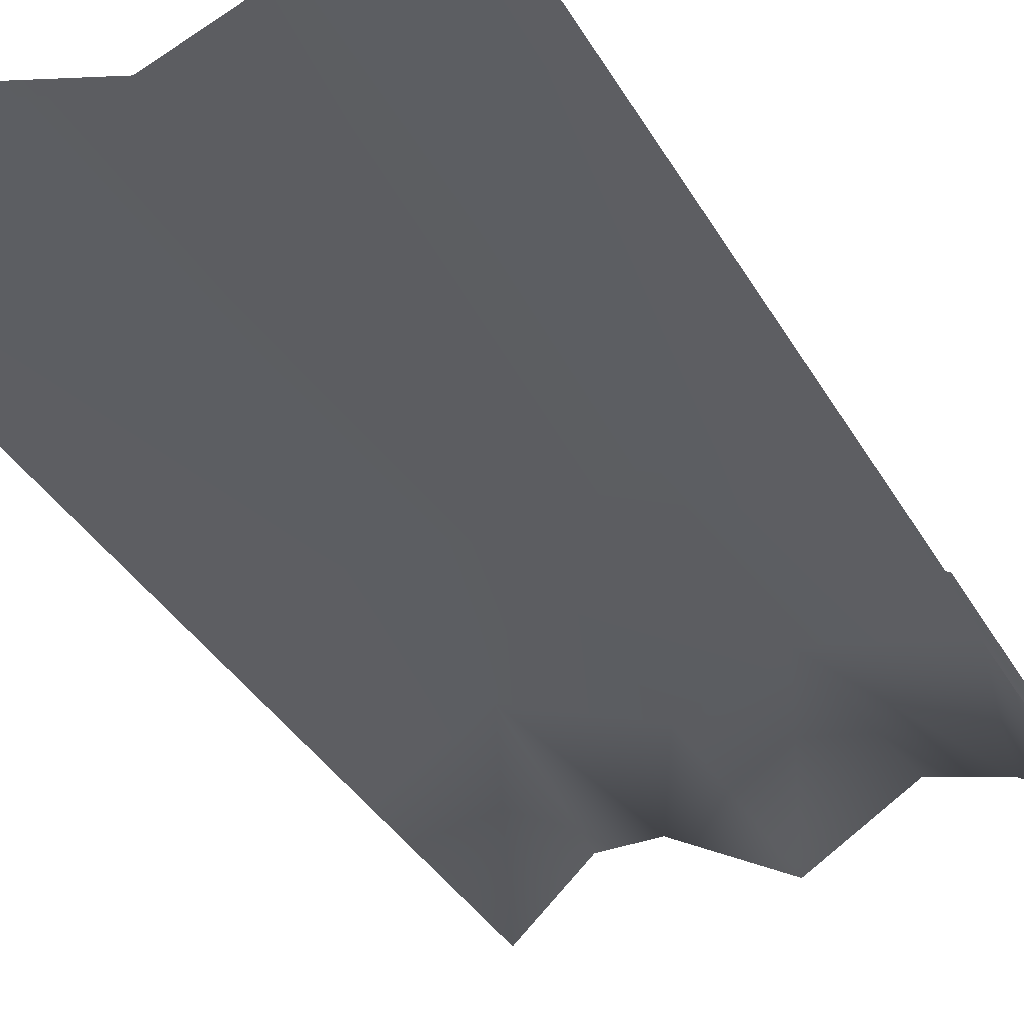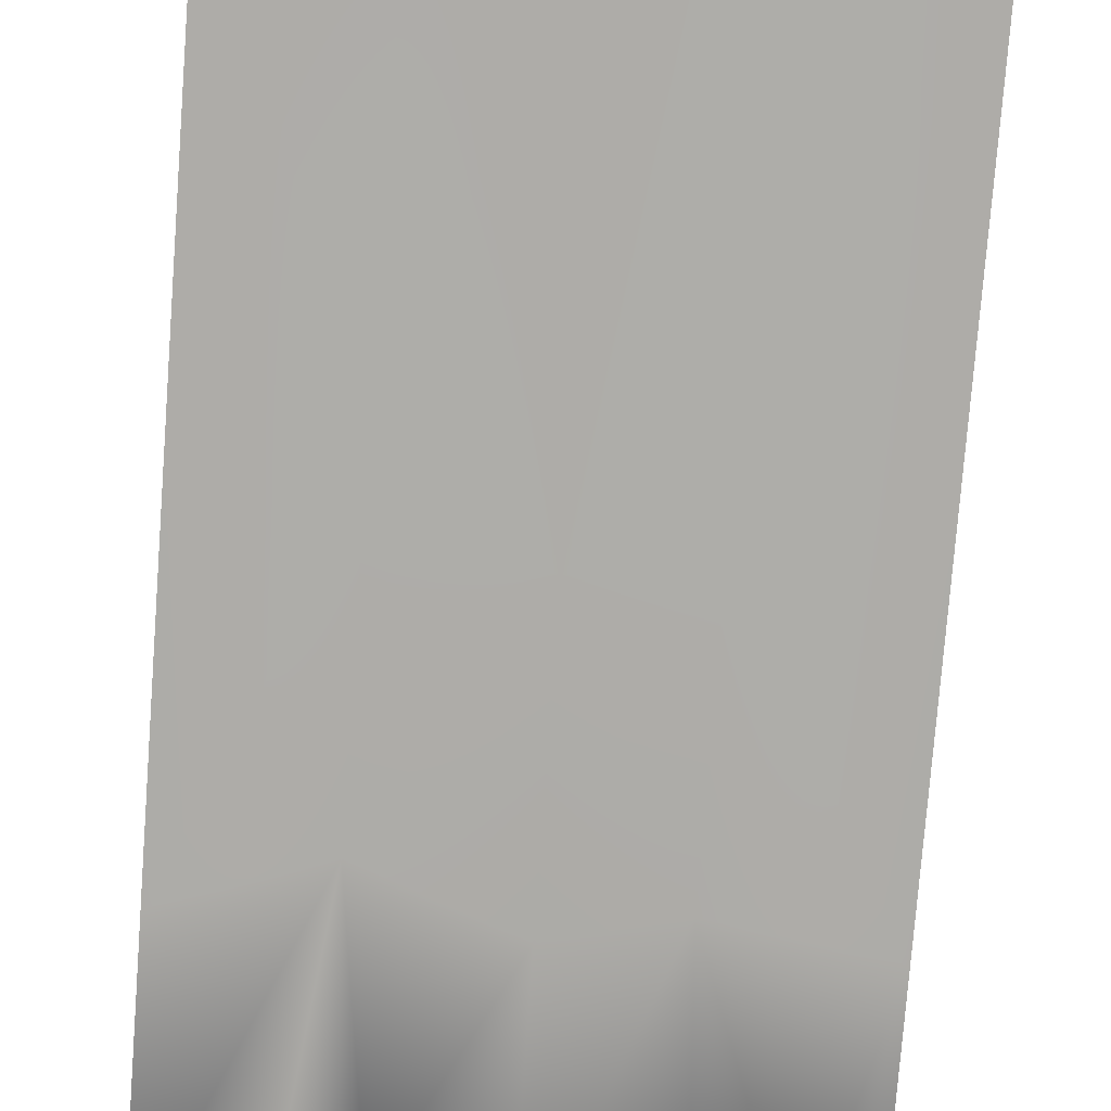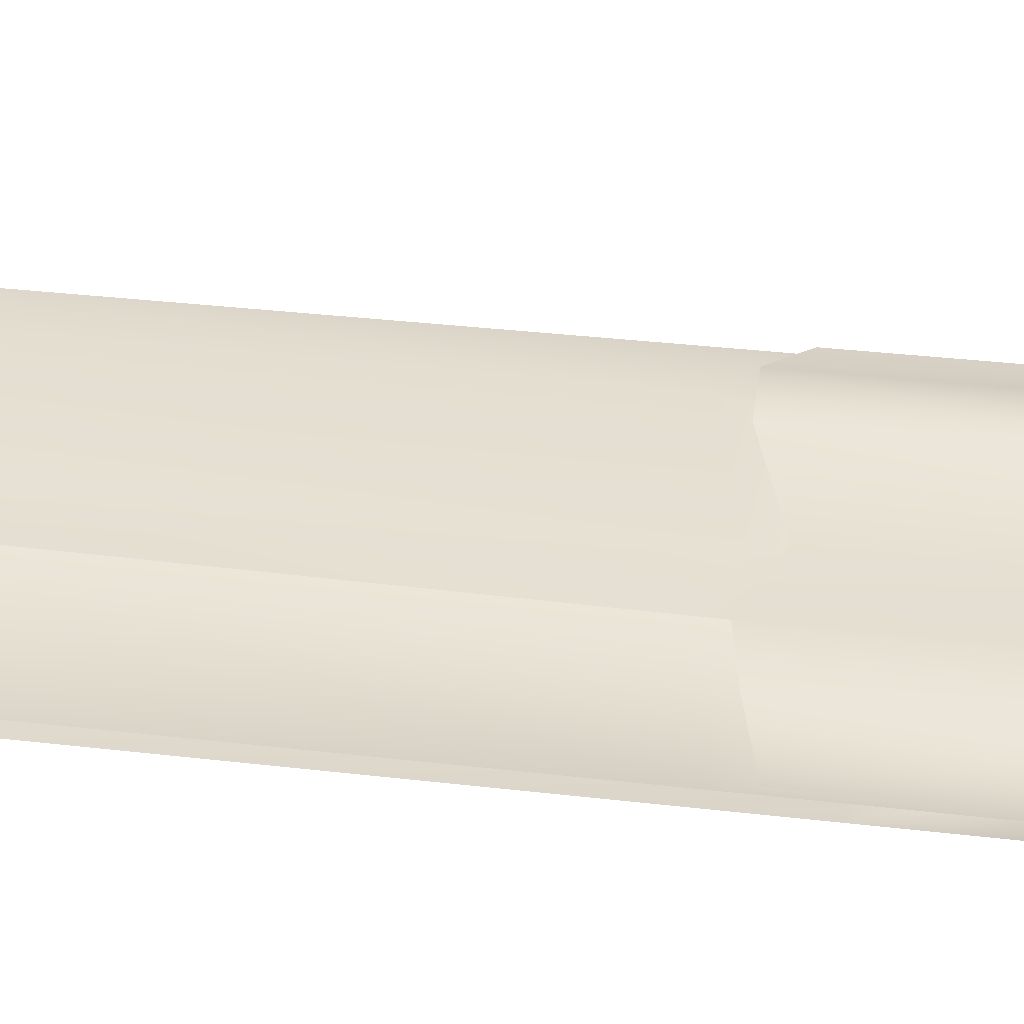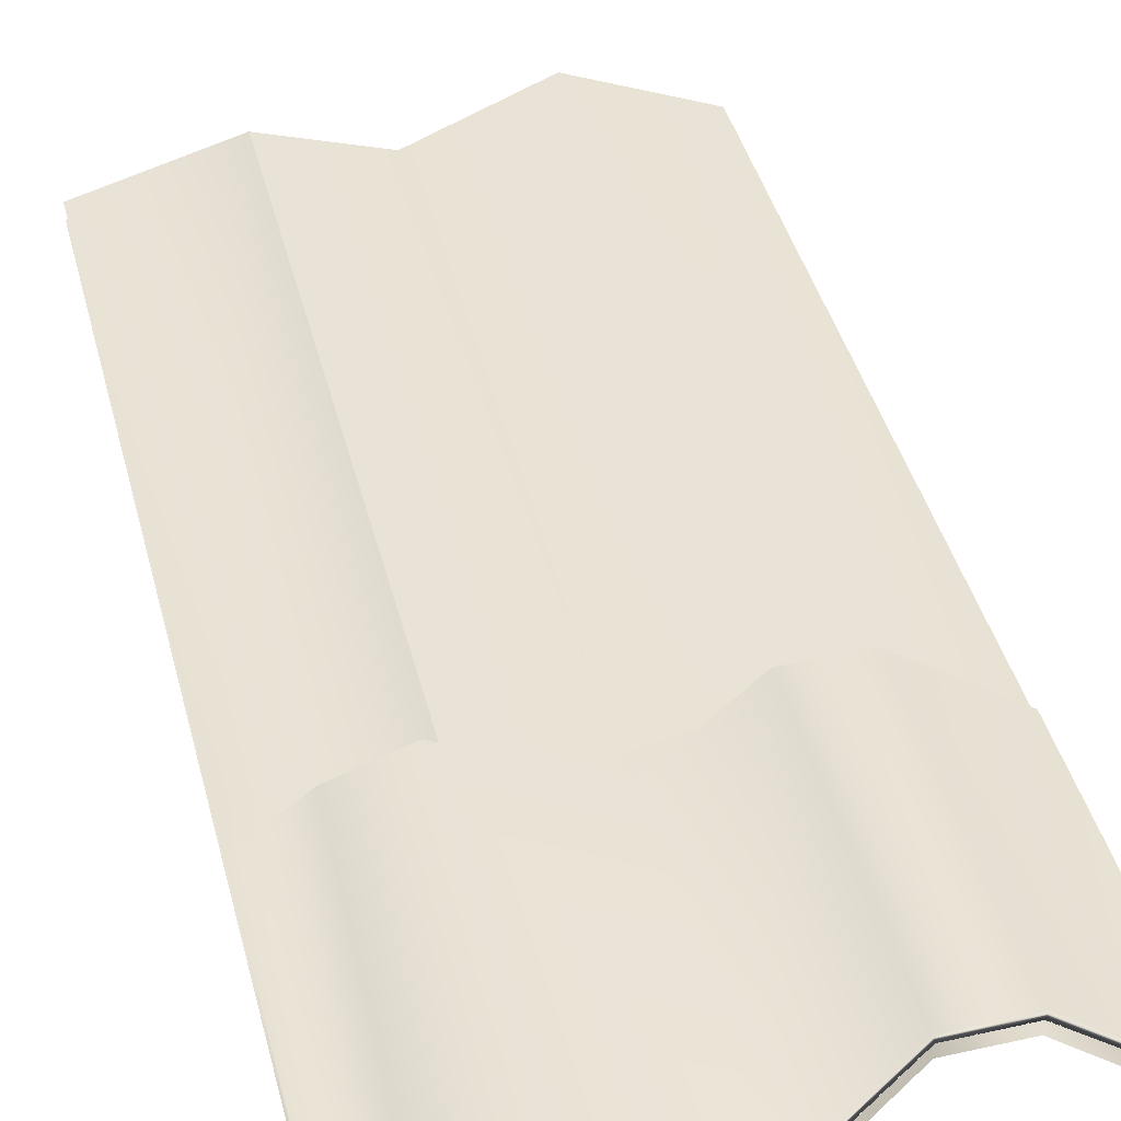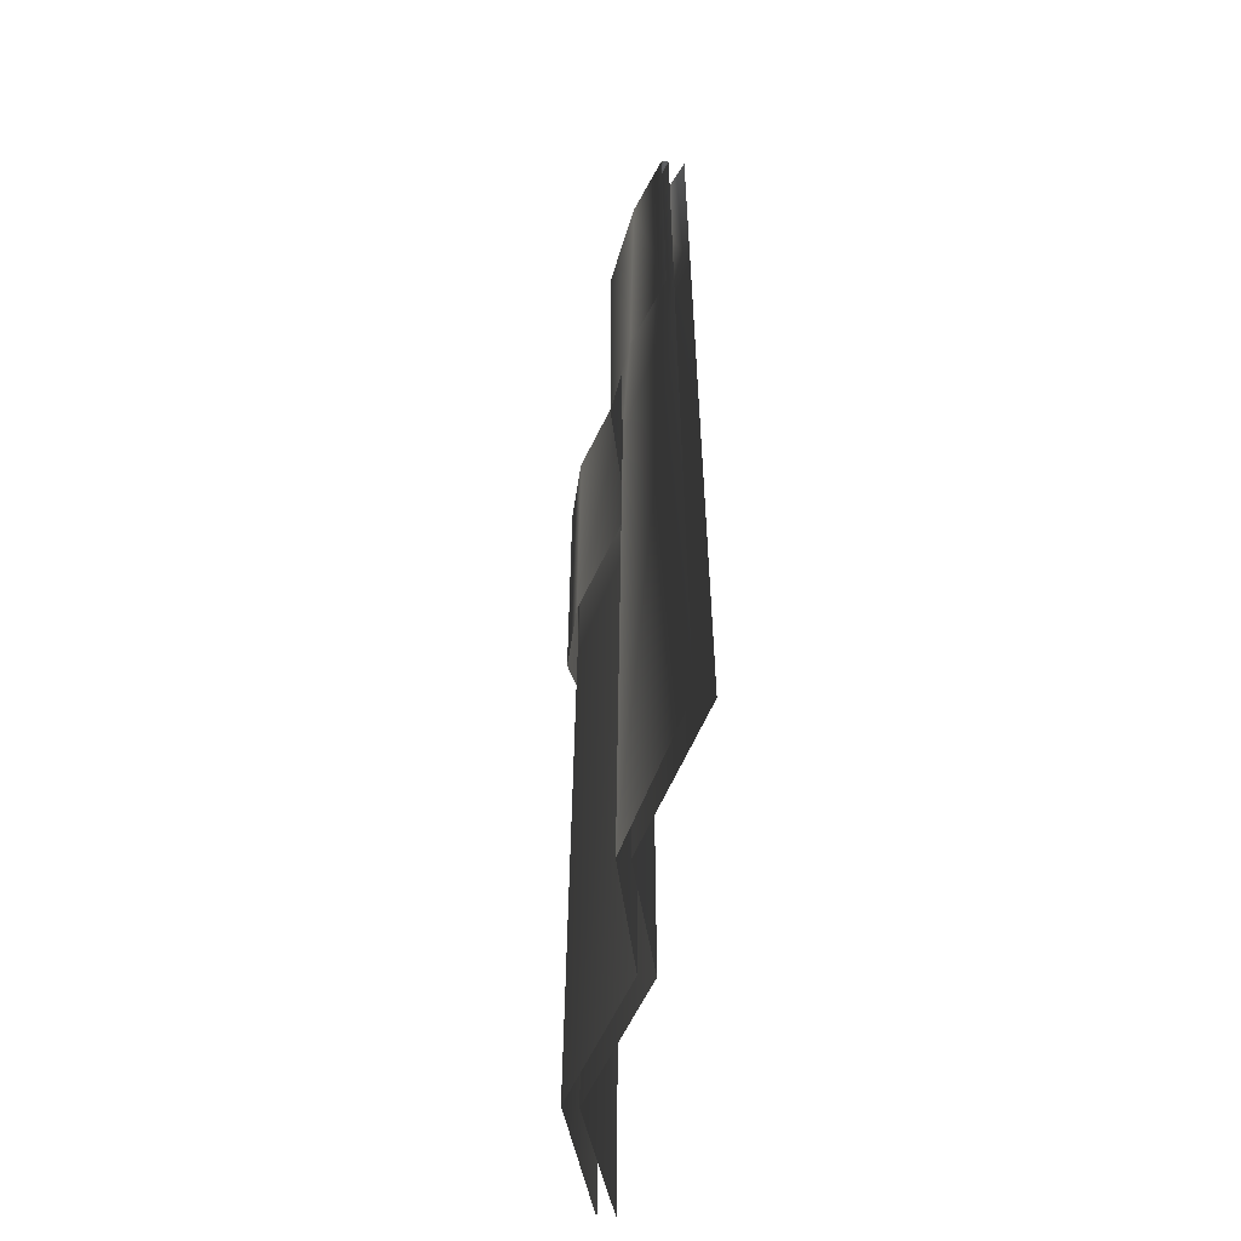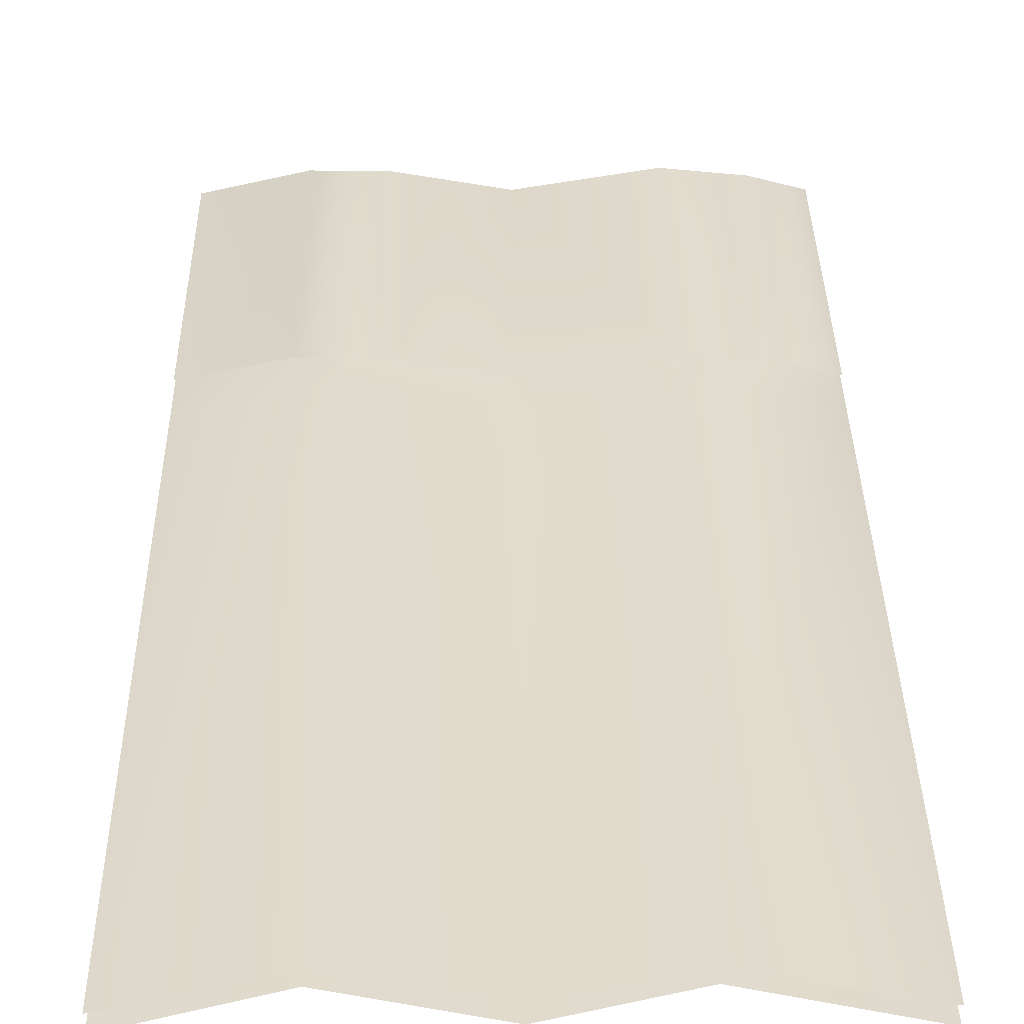
<metadata>
{"format":"obj","ext":"obj","renderer":"f3d","projection":"perspective","resolution":1024,"background":"white","views":[{"elev":-37.4,"azim":27.0,"up":"+Z"},{"elev":-76.8,"azim":-4.4,"up":"+Z"},{"elev":36.7,"azim":98.5,"up":"+Z"},{"elev":41.6,"azim":165.8,"up":"+Z"},{"elev":-57.9,"azim":82.2,"up":"+Y"},{"elev":33.6,"azim":-0.8,"up":"+Z"}]}
</metadata>
<code>
o model_1610
v 0.5 1.496 -0.5295
v 0.2195 1.473 -0.4696
v 0.3955 1.952 -0.4748
v 0.5 1.985 -0.5295
v 0.2198 0.9874 -0.4625
v 0.5 1.006 -0.5295
v 0.5 0.02784 -0.5295
v 0.2203 0.01719 -0.4512
v 0.5 1.006 -0.5295
v 0.2198 0.9874 -0.4625
v -0.5 1.985 -0.5295
v -0.3111 1.909 -0.4424
v -0.2486 1.433 -0.4516
v -0.5 1.496 -0.5295
v -0.1861 1.909 -0.445
v -0.5 0.02784 -0.5295
v -0.5 1.006 -0.5295
v -0.2486 0.9568 -0.4417
v -0.2486 0.004265 -0.4377
v 0.007363 1.013 -0.5219
v 0.001446 0.02784 -0.52
v 0.2198 0.9874 -0.4625
v 0.2203 0.01719 -0.4512
v -0.2486 0.9568 -0.4417
v -0.5 1.006 -0.5295
v 0.007363 1.013 -0.5219
v 0.01032 1.505 -0.5228
v 0.2195 1.473 -0.4696
v 0.2198 0.9874 -0.4625
v 0.01328 1.998 -0.5301
v 0.2514 1.931 -0.4456
v 0.2514 1.931 -0.4456
v -0.3162 1.317 -0.4025
v -0.1809 1.317 -0.405
v -0.1821 1.909 -0.4048
v -0.315 1.909 -0.4023
v 0.001446 1.39 -0.4779
v 0.01328 1.997 -0.4863
v -0.5 1.985 -0.4825
v -0.5 1.39 -0.4826
v 0.2519 1.327 -0.4126
v 0.2518 1.931 -0.4126
v 0.2514 1.931 -0.4285
v 0.01328 1.998 -0.5019
v -0.1861 1.909 -0.4199
v -0.3111 1.909 -0.4174
v -0.5 1.985 -0.4981
v -0.5 1.985 -0.4825
v 0.2518 1.931 -0.4126
v 0.2519 1.327 -0.4126
v 0.3821 1.352 -0.4323
v 0.3994 1.952 -0.439
v 0.5 1.39 -0.4826
v 0.5 1.985 -0.4825
v 0.5 1.985 -0.4981
v 0.3955 1.952 -0.4539
v 0.2514 1.931 -0.4285
v 0.5 1.322 -0.4971
v 0.5 1.985 -0.4971
v 0.3955 1.952 -0.4529
v 0.2267 1.286 -0.4393
v 0.2198 0.01552 -0.429
v 0.5 0.02784 -0.4971
v -0.2486 1.259 -0.4157
v -0.1861 1.909 -0.4189
v -0.3111 1.909 -0.4164
v 0.01032 1.332 -0.4936
v 0.01328 1.998 -0.5009
v -0.5 1.985 -0.4971
v -0.5 1.322 -0.4971
v 0.2514 1.931 -0.4275
v 0.2267 1.286 -0.4393
v -0.2486 0.004265 -0.4096
v 0.001446 0.02784 -0.4908
v 0.2198 0.01552 -0.429
v -0.5 0.02784 -0.4971
v 0.2267 1.286 -0.4393
v 0.2514 1.931 -0.4275
g surface_000
f 2 32 3
f 1 2 3
f 1 10 2
f 1 9 10
f 1 3 4
f 28 30 31
f 28 27 30
f 15 30 27
f 15 27 13
f 13 12 15
f 11 12 13
f 11 13 14
f 28 26 27
f 26 13 27
f 26 24 13
f 14 13 24
f 14 24 25
f 28 29 26
f 20 22 23
f 20 23 21
f 18 20 21
f 18 21 19
f 16 18 19
f 16 17 18
f 5 7 8
f 5 6 7
g surface_001
f 56 57 49
f 56 49 52
f 55 56 52
f 55 52 54
f 52 53 54
f 52 51 53
f 49 51 52
f 49 50 51
f 48 46 47
f 48 36 46
f 45 46 36
f 45 36 35
f 44 45 35
f 44 35 38
f 43 44 38
f 43 38 42
f 38 41 42
f 38 37 41
f 33 35 36
f 33 34 35
f 34 38 35
f 34 37 38
f 39 33 36
f 39 40 33
f 77 60 78
f 66 69 70
f 66 70 64
f 64 65 66
f 65 64 67
f 65 67 68
f 71 68 67
f 71 67 72
f 67 75 72
f 64 70 76
f 64 76 73
f 73 67 64
f 73 74 67
f 67 74 75
f 62 63 58
f 62 58 61
f 58 60 61
f 58 59 60

</code>
